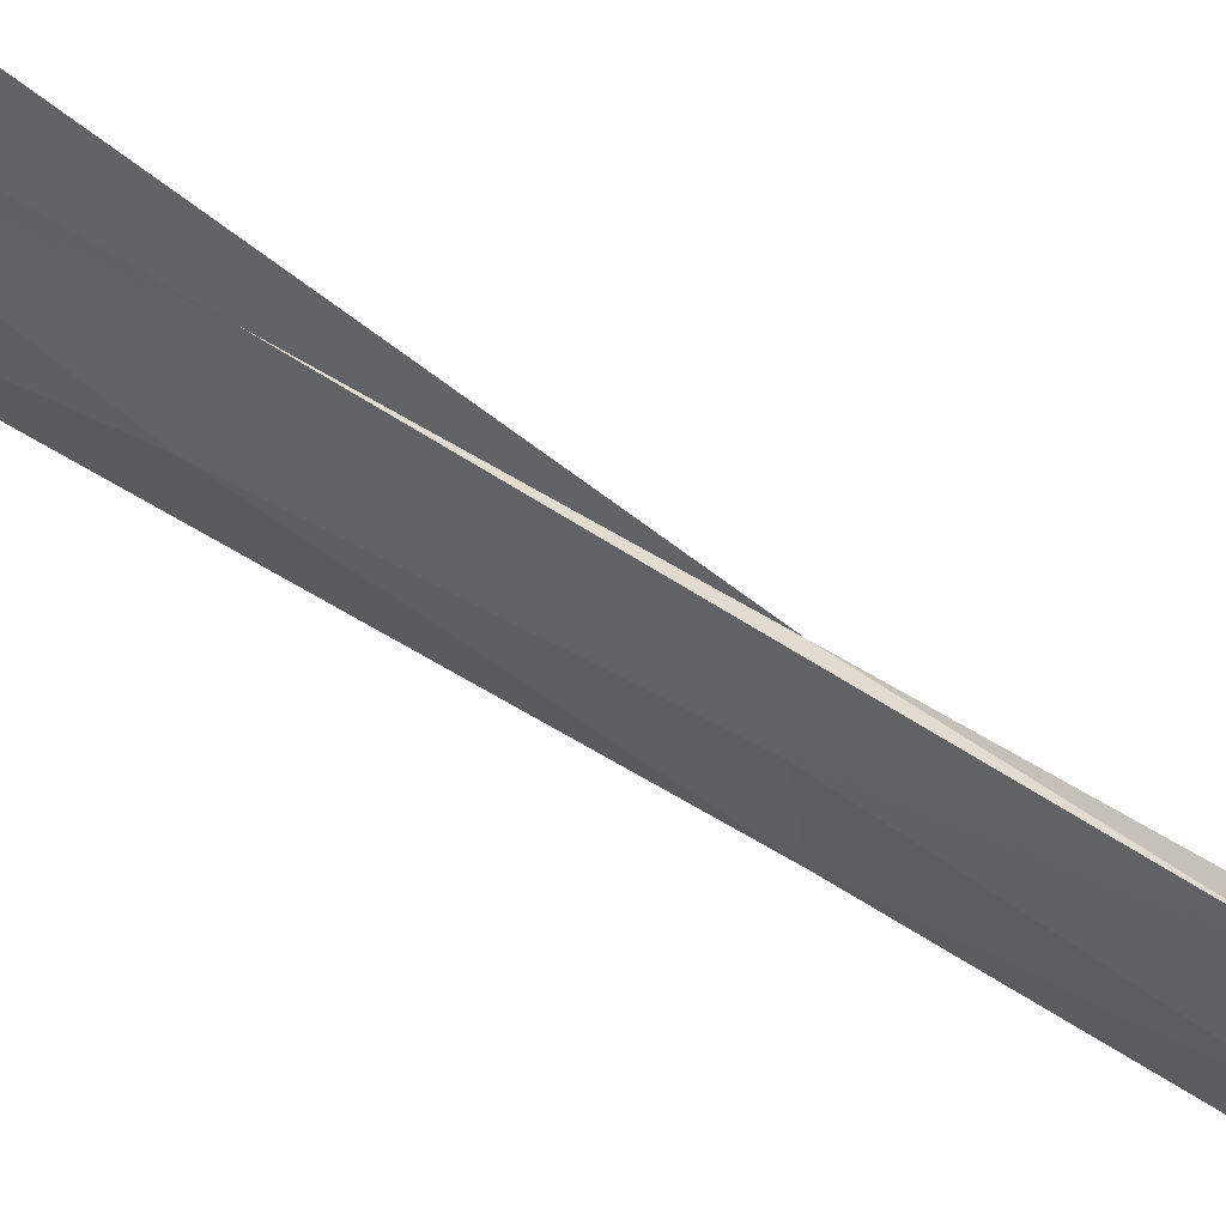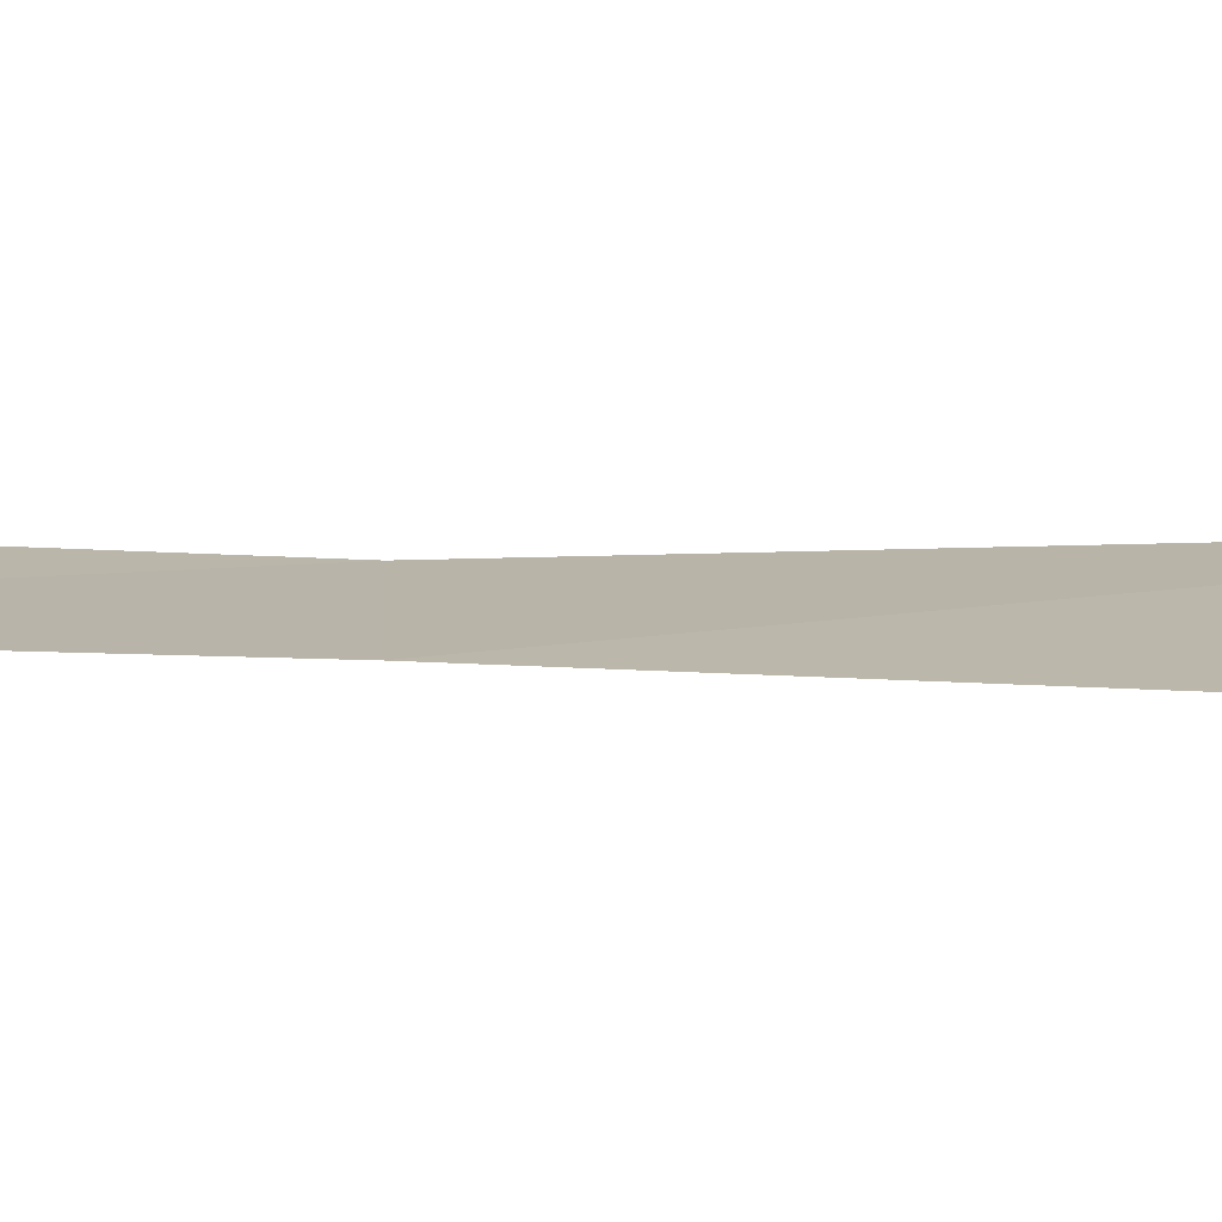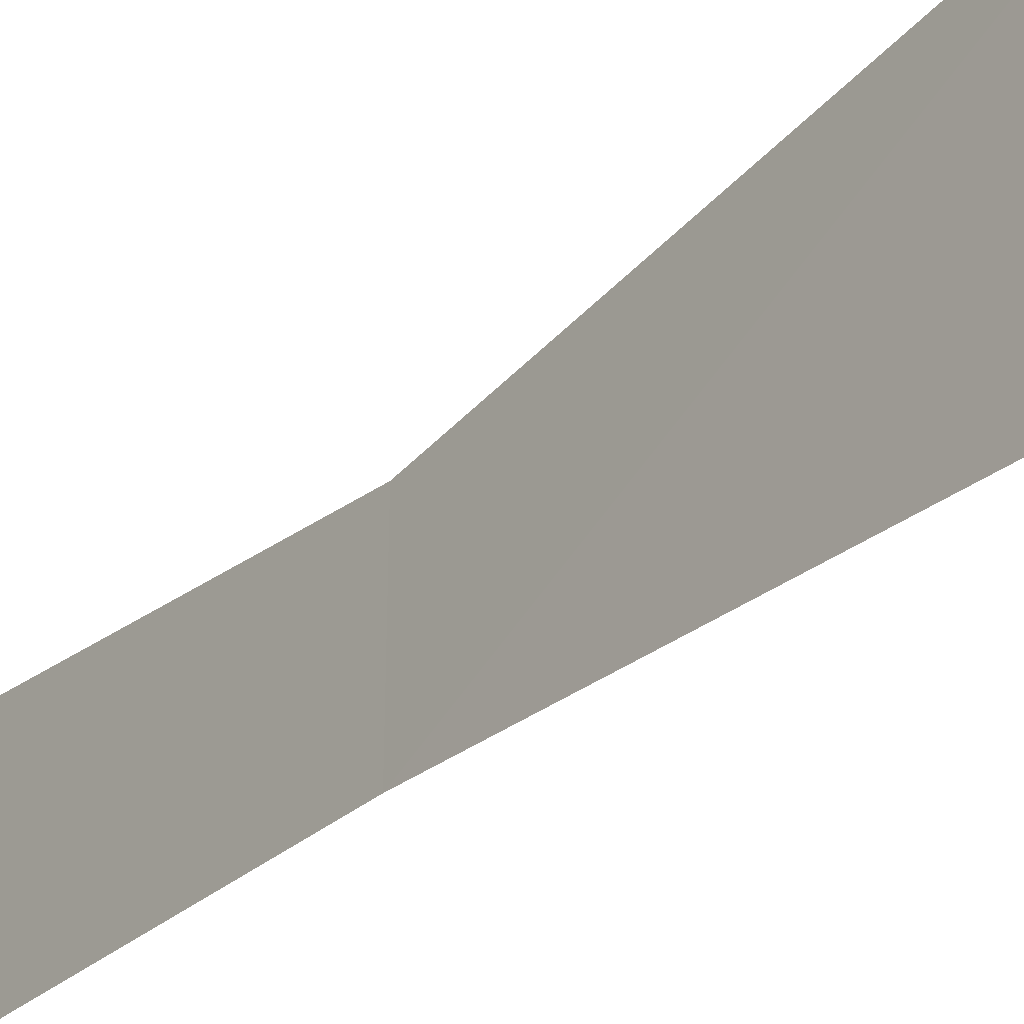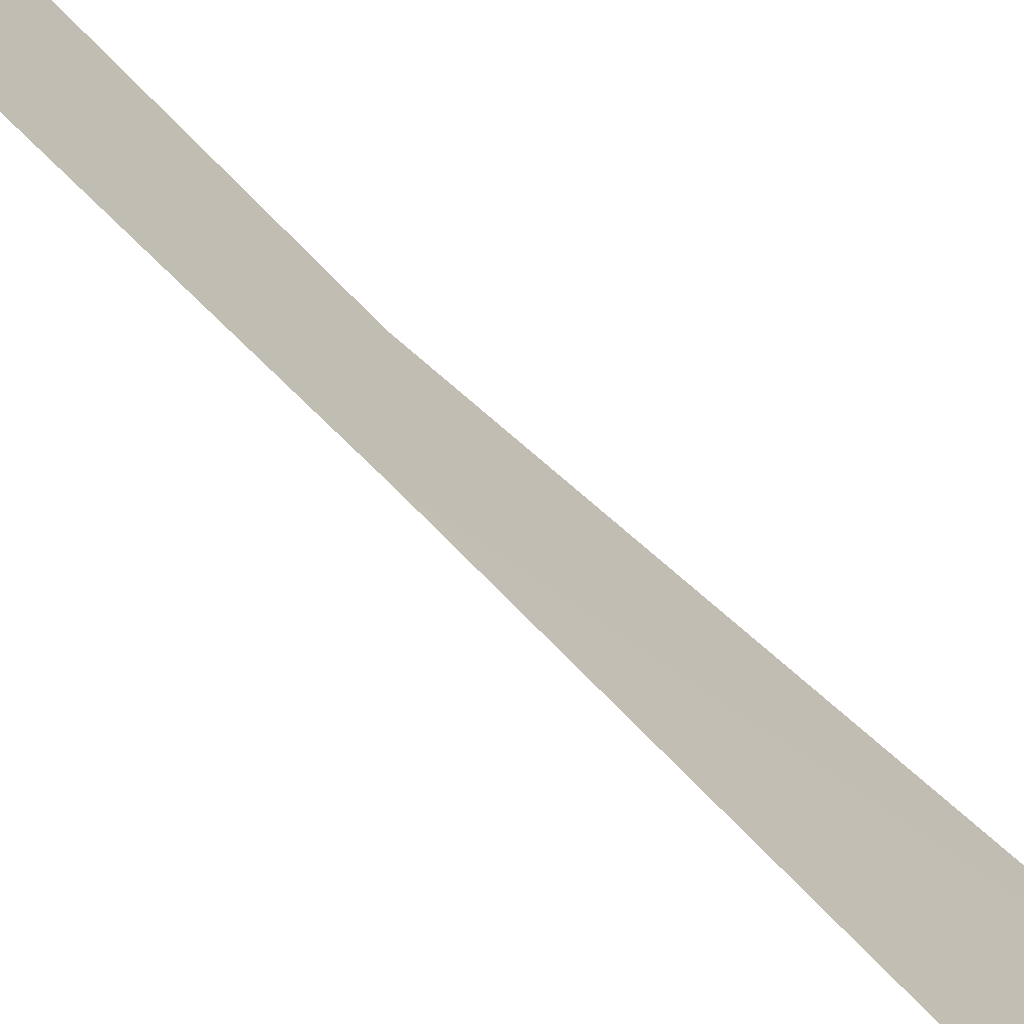
<metadata>
{"format":"obj","ext":"obj","renderer":"f3d","projection":"perspective","resolution":1024,"background":"white","views":[{"elev":56.8,"azim":126.1,"up":"+Y"},{"elev":-75.6,"azim":-91.0,"up":"+Y"},{"elev":-30.3,"azim":-37.4,"up":"+Y"},{"elev":-64.2,"azim":-136.0,"up":"+Y"}]}
</metadata>
<code>
o algae_cube_Cube
v -0.003111 0.1201 -1.432
v -0.005401 0.1057 1.552
v -0.002996 0.05427 -0
v -0.005348 -0.0604 -0
v -0.003437 -0.03556 -0.7226
v -0.002955 0.1073 -0.7131
v -0.005664 0.07303 0.7982
v -0.004059 -0.03792 0.7495
v -0.00301 -0.04476 -1.071
v -0.005012 0.1272 -1.145
v -0.003016 0.08258 -0.3446
v -0.004564 -0.04496 -0.362
v -0.005644 -0.09493 0.3987
v -0.005189 0.1073 0.391
v -0.003201 0.06623 1.081
v -0.003363 -0.03519 1.086
v 0.004447 0.00511 0
v 0.003064 -0.00087 -0.7151
v 0.003487 -0.06861 0.736
v 0.005663 -0.04209 -1.177
v 0.005374 0.003127 -0.3739
v 0.003078 0.008037 0.3638
v 0.003774 0.01047 1.1
v 0.003248 0.07997 -1.078
v 0.00553 -0.02609 0.1984
v 0.003038 0.04988 0.1817
v 0.004339 -0.004566 -0.1795
v 0.004538 0.06522 -0.1808
v 0.003243 0.006626 -0.5327
v 0.004594 0.07312 -0.5567
v 0.005463 -0.03654 -0.9723
v 0.003049 0.04113 -0.8936
v 0.003902 0.05851 -1.272
v 0.002955 -0.05267 0.8999
v 0.005663 0.06667 0.9902
v 0.004362 -0.01393 0.5681
v 0.003549 0.02776 0.553
v 0.00318 -0.0615 -1.161
v 0.00528 0.04558 -1.249
f 28 26 17
f 17 27 28
f 35 34 19
f 32 30 18
f 28 27 21
f 37 35 19
f 32 20 24
f 37 36 22
f 30 28 21
f 26 37 22
f 15 2 23
f 22 13 25
f 12 27 4
f 39 24 20
f 18 5 31
f 36 19 8
f 33 1 10
f 35 15 23
f 22 25 26
f 24 39 33
f 21 12 29
f 2 15 16
f 35 7 15
f 32 10 6
f 13 36 8
f 37 14 7
f 17 4 27
f 5 29 12
f 21 29 30
f 8 34 16
f 15 8 16
f 23 16 34
f 28 11 3
f 4 25 13
f 9 31 5
f 14 4 13
f 30 29 18
f 30 6 11
f 18 31 32
f 11 5 12
f 13 22 36
f 23 34 35
f 10 1 9
f 5 18 29
f 19 36 37
f 8 19 34
f 5 10 9
f 38 33 39
f 20 38 39
f 32 24 10
f 25 17 26
f 9 1 38
f 12 21 27
f 2 16 23
f 10 24 33
f 26 3 14
f 38 20 9
f 9 20 31
f 4 17 25
f 8 14 13
f 3 12 4
f 28 3 26
f 32 6 30
f 37 7 35
f 32 31 20
f 30 11 28
f 26 14 37
f 15 7 8
f 14 3 4
f 11 6 5
f 5 6 10
f 38 1 33
f 8 7 14
f 3 11 12

</code>
